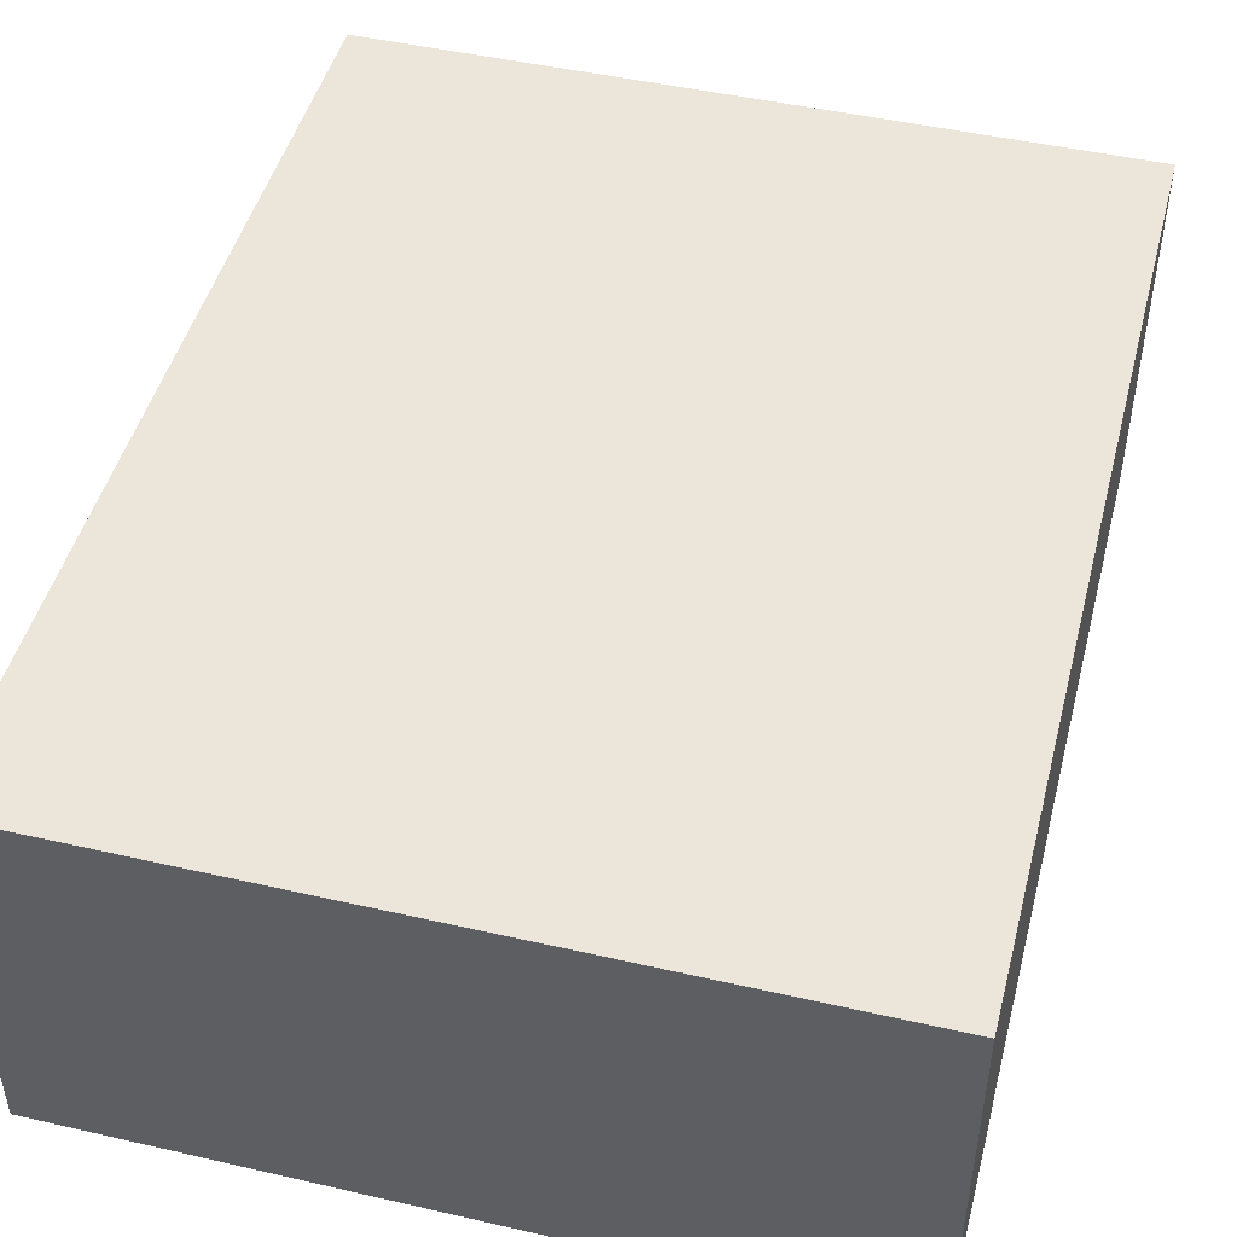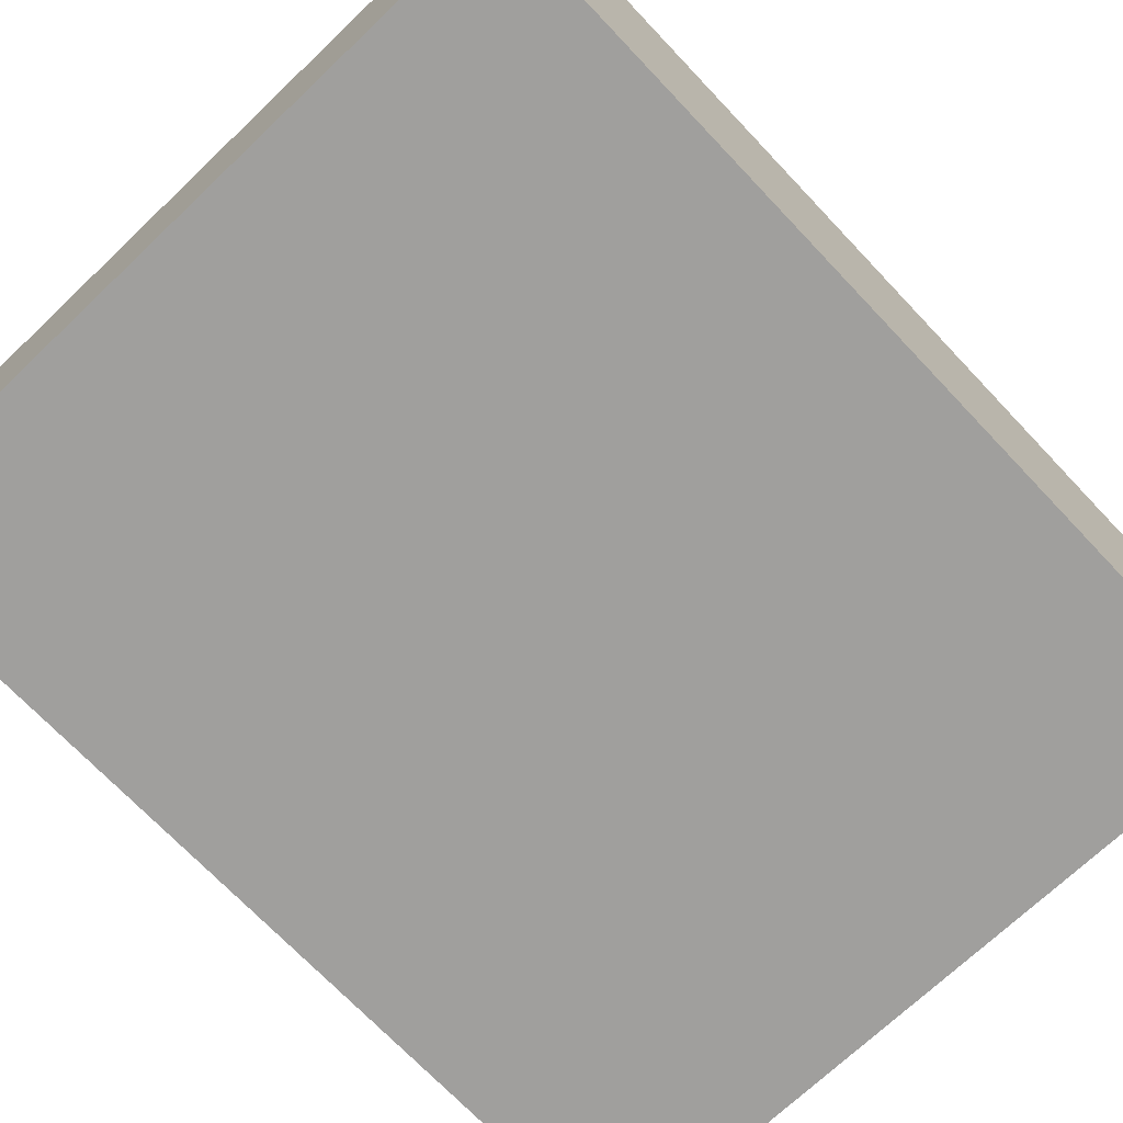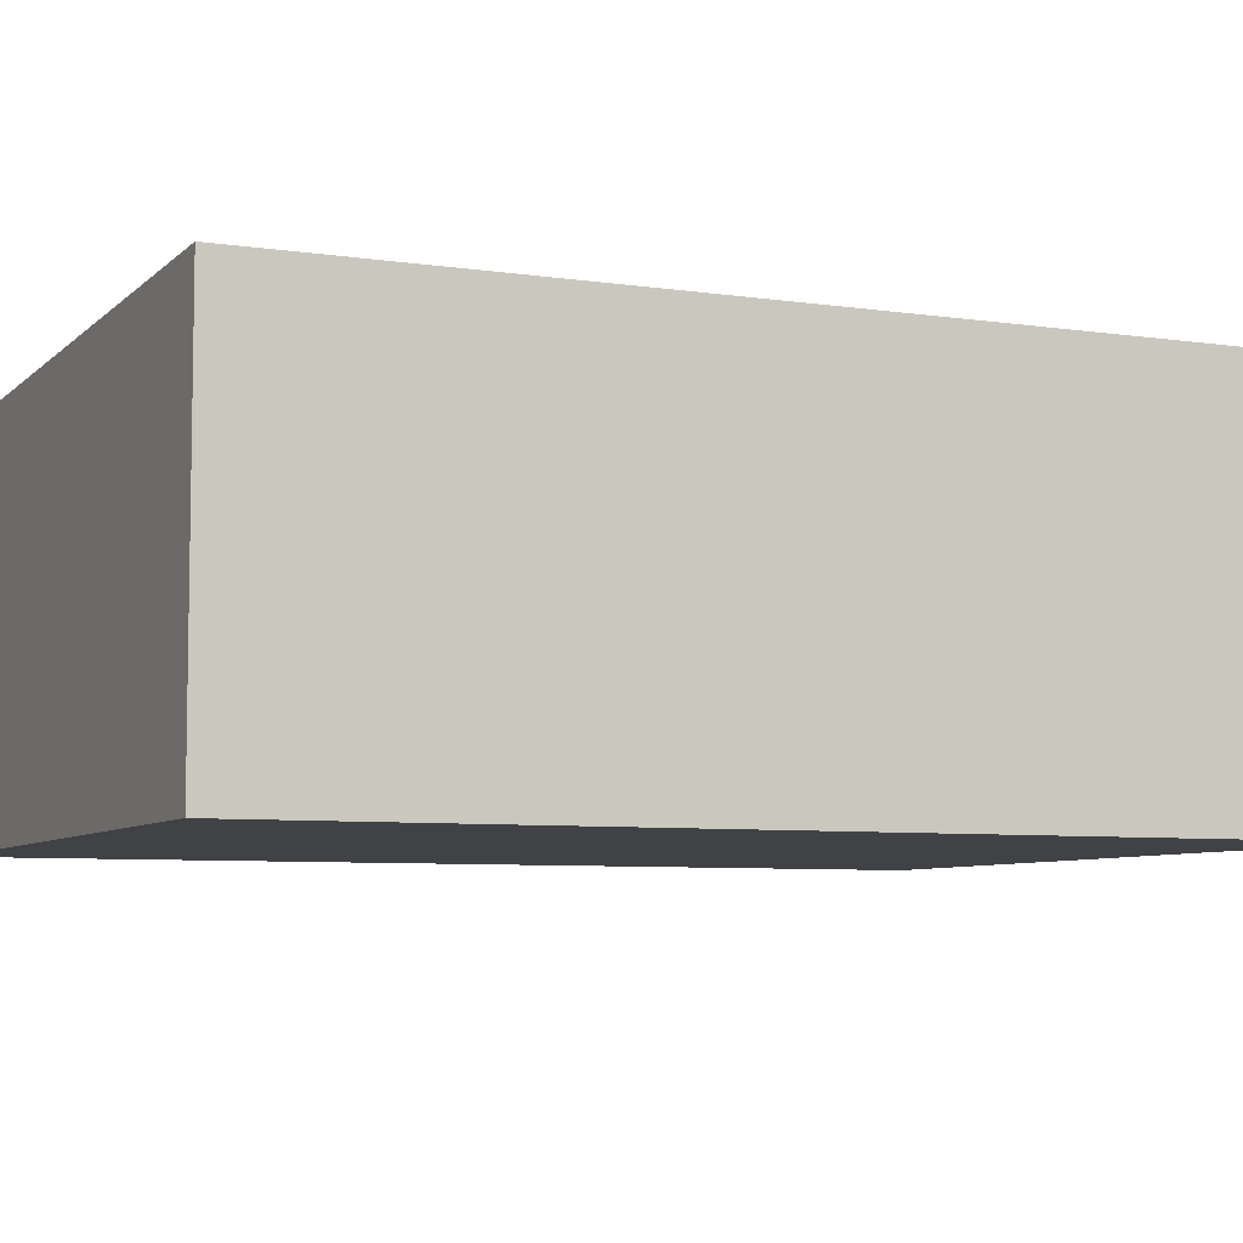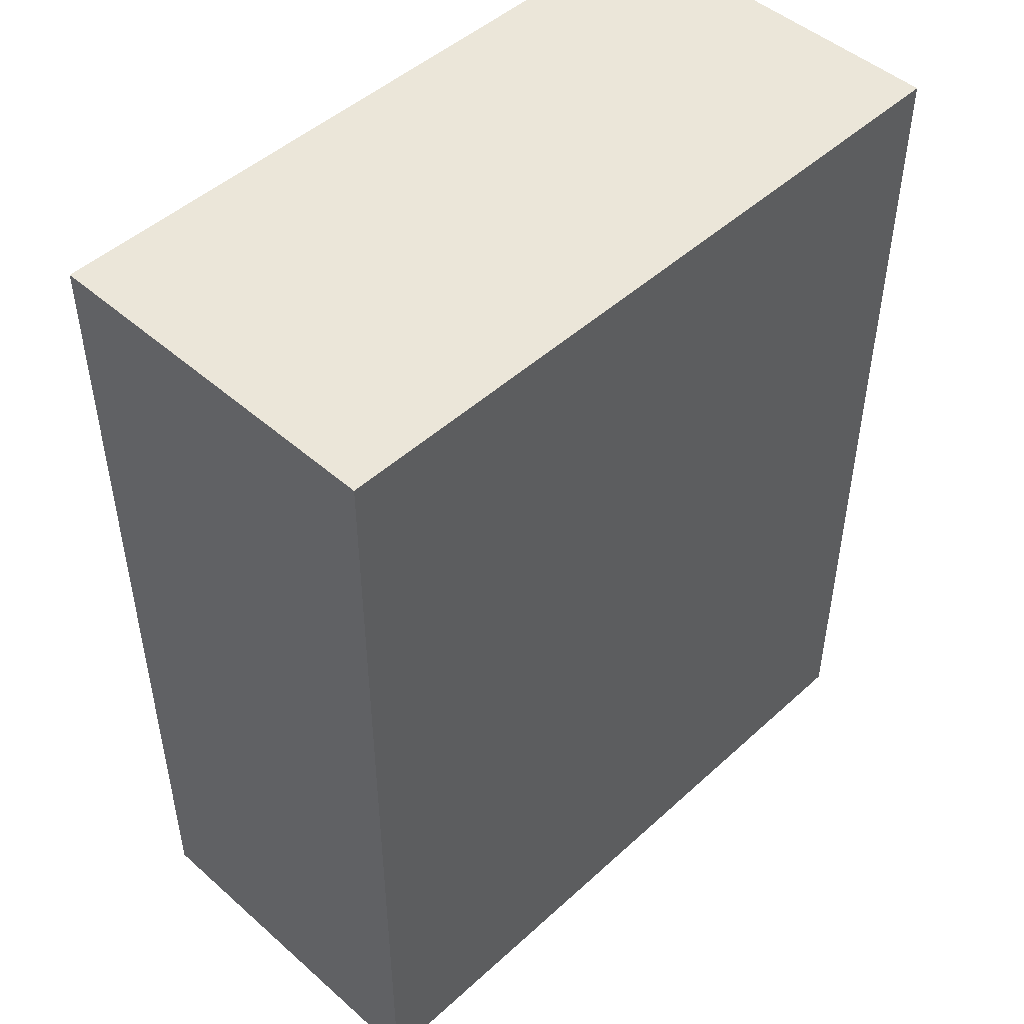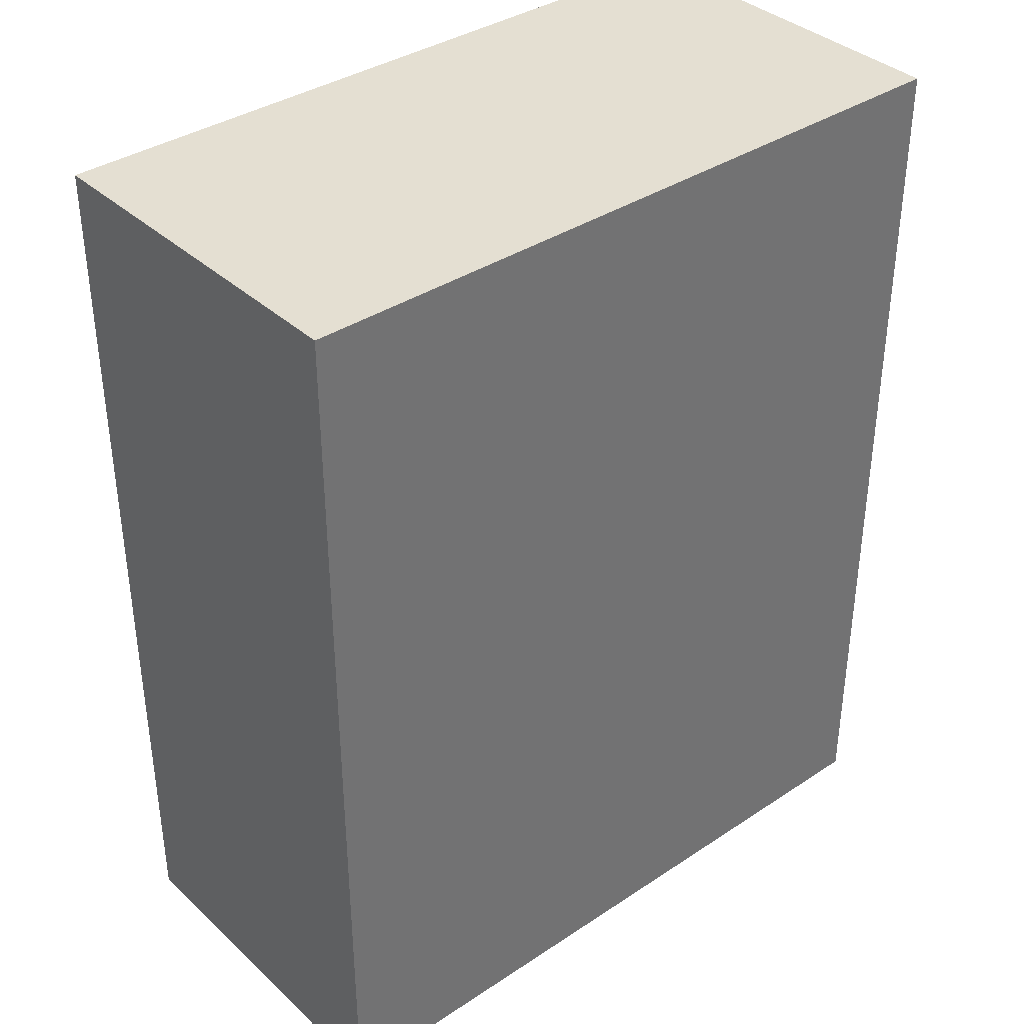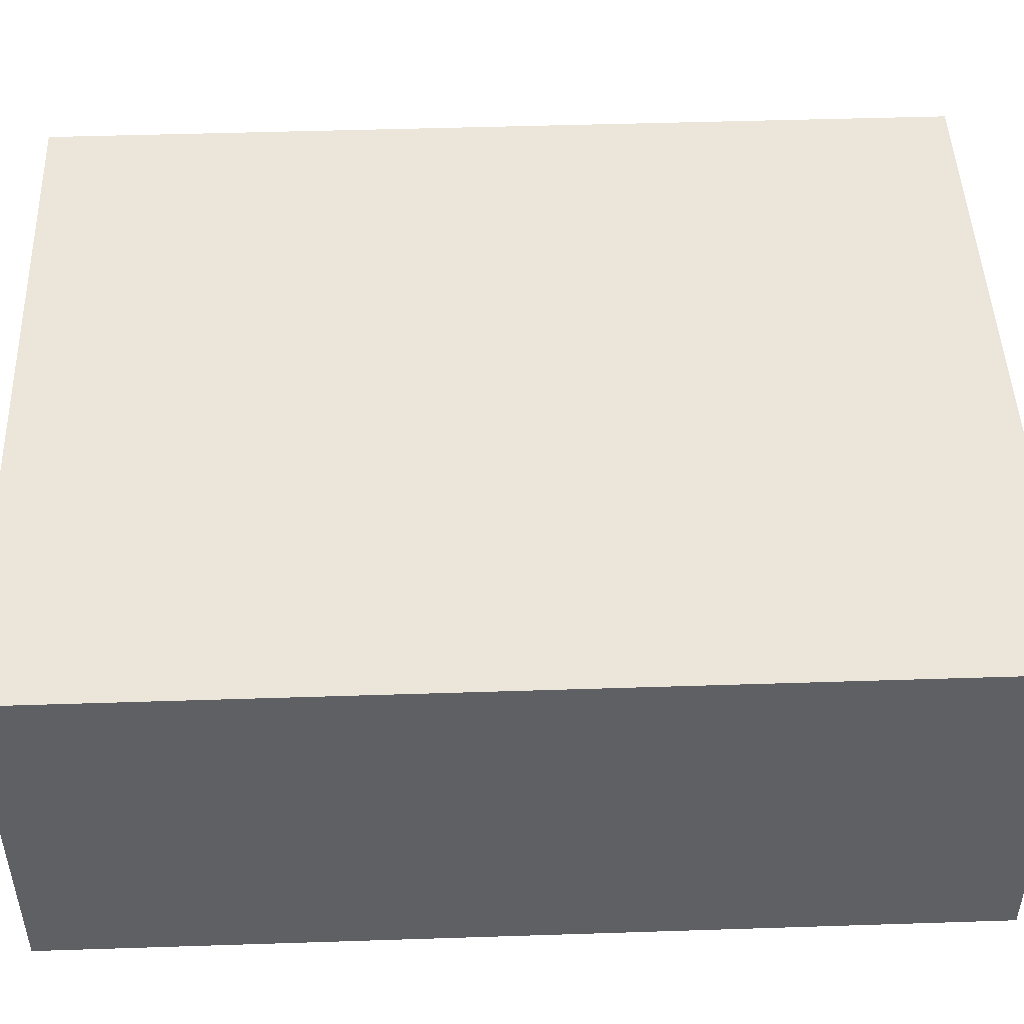
<metadata>
{"format":"obj","ext":"obj","renderer":"f3d","projection":"perspective","resolution":1024,"background":"white","views":[{"elev":47.2,"azim":14.5,"up":"+Z"},{"elev":-71.4,"azim":-136.5,"up":"+Z"},{"elev":-6.6,"azim":66.2,"up":"+Z"},{"elev":48.0,"azim":-45.5,"up":"+Y"},{"elev":37.0,"azim":-40.5,"up":"+Y"},{"elev":47.5,"azim":87.9,"up":"+Z"}]}
</metadata>
<code>
o wing
v -1 0.4 2.2
v -1 0.4 1.2
v -1 2.9 2.2
v -1 2.9 1.2
v 1 0.4 2.2
v 1 0.4 1.2
v 1 2.9 2.2
v 1 2.9 1.2
v -1 0.4 2.2
v -1 2.9 2.2
v 1 0.4 2.2
v 1 2.9 2.2
v -1 0.4 1.2
v -1 2.9 1.2
v 1 0.4 1.2
v 1 2.9 1.2
v -1 0.4 2.2
v 1 0.4 2.2
v -1 0.4 1.2
v 1 0.4 1.2
v -1 2.9 2.2
v 1 2.9 2.2
v -1 2.9 1.2
v 1 2.9 1.2
f 3 2 1
f 4 2 3
f 5 6 7
f 7 6 8
f 11 10 9
f 12 10 11
f 13 14 15
f 15 14 16
f 19 18 17
f 20 18 19
f 21 22 23
f 23 22 24

</code>
